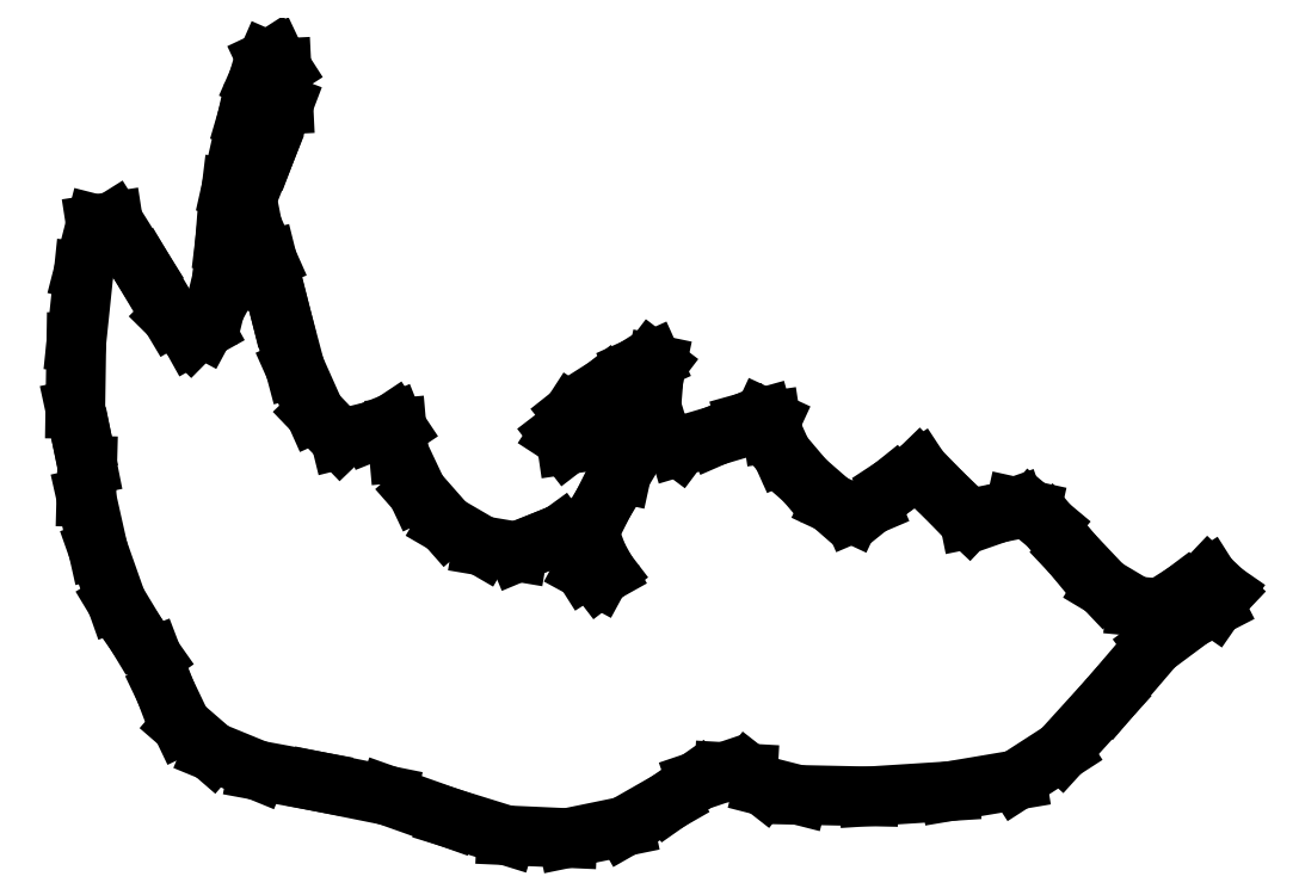
<metadata>
{"format":"dxf","ext":"dxf","renderer":"ezdxf+matplotlib","layout":"modelspace","background":"white","min_lineweight":24,"dpi":150}
</metadata>
<code>
0
SECTION
2
ENTITIES
0
LINE
8
0
10
6.562
20
0.3721
30
0
11
5.475
21
0.7593
31
0
0
LINE
8
0
10
5.475
20
0.7593
30
0
11
4.268
21
1.003
31
0
0
LINE
8
0
10
4.268
20
1.003
30
0
11
3.203
21
1.2
31
0
0
LINE
8
0
10
3.203
20
1.2
30
0
11
2.407
21
1.527
31
0
0
LINE
8
0
10
2.407
20
1.527
30
0
11
1.87
21
1.993
31
0
0
LINE
8
0
10
1.87
20
1.993
30
0
11
1.578
21
2.604
31
0
0
LINE
8
0
10
1.578
20
2.604
30
0
11
1.356
21
3.186
31
0
0
LINE
8
0
10
1.356
20
3.186
30
0
11
1.071
21
3.591
31
0
0
LINE
8
0
10
1.071
20
3.591
30
0
11
0.7304
21
4.155
31
0
0
LINE
8
0
10
0.7304
20
4.155
30
0
11
0.4065
21
5.071
31
0
0
LINE
8
0
10
0.4065
20
5.071
30
0
11
0.2012
21
5.986
31
0
0
LINE
8
0
10
0.2012
20
5.986
30
0
11
0.2164
21
6.542
31
0
0
LINE
8
0
10
0.2164
20
6.542
30
0
11
0.135
21
6.947
31
0
0
LINE
8
0
10
0.135
20
6.947
30
0
11
0.008268
21
7.532
31
0
0
LINE
8
0
10
0.008268
20
7.532
30
0
11
0.02618
21
8.697
31
0
0
LINE
8
0
10
0.02618
20
8.697
30
0
11
0.1557
21
9.941
31
0
0
LINE
8
0
10
0.1557
20
9.941
30
0
11
0.3679
21
10.77
31
0
0
LINE
8
0
10
0.3679
20
10.77
30
0
11
0.6711
21
10.81
31
0
0
LINE
8
0
10
0.6711
20
10.81
30
0
11
1.186
21
9.992
31
0
0
LINE
8
0
10
1.186
20
9.992
30
0
11
1.683
21
9.16
31
0
0
LINE
8
0
10
1.683
20
9.16
30
0
11
2.034
21
8.813
31
0
0
LINE
8
0
10
2.034
20
8.813
30
0
11
2.264
21
8.941
31
0
0
LINE
8
0
10
2.264
20
8.941
30
0
11
2.452
21
9.289
31
0
0
LINE
8
0
10
2.452
20
9.289
30
0
11
2.578
21
9.812
31
0
0
LINE
8
0
10
2.578
20
9.812
30
0
11
2.629
21
10.46
31
0
0
LINE
8
0
10
2.629
20
10.46
30
0
11
2.744
21
11.41
31
0
0
LINE
8
0
10
2.744
20
11.41
30
0
11
3.017
21
12.62
31
0
0
LINE
8
0
10
3.017
20
12.62
30
0
11
3.212
21
13.29
31
0
0
LINE
8
0
10
3.212
20
13.29
30
0
11
3.365
21
13.64
31
0
0
LINE
8
0
10
3.365
20
13.64
30
0
11
3.493
21
13.7
31
0
0
LINE
8
0
10
3.493
20
13.7
30
0
11
3.62
21
13.5
31
0
0
LINE
8
0
10
3.62
20
13.5
30
0
11
3.652
21
12.87
31
0
0
LINE
8
0
10
3.652
20
12.87
30
0
11
3.333
21
12.03
31
0
0
LINE
8
0
10
3.333
20
12.03
30
0
11
3.012
21
11.22
31
0
0
LINE
8
0
10
3.012
20
11.22
30
0
11
3.11
21
10.73
31
0
0
LINE
8
0
10
3.11
20
10.73
30
0
11
3.371
21
10.14
31
0
0
LINE
8
0
10
3.371
20
10.14
30
0
11
3.595
21
9.236
31
0
0
LINE
8
0
10
3.595
20
9.236
30
0
11
3.856
21
8.252
31
0
0
LINE
8
0
10
3.856
20
8.252
30
0
11
4.206
21
7.468
31
0
0
LINE
8
0
10
4.206
20
7.468
30
0
11
4.651
21
7.005
31
0
0
LINE
8
0
10
4.651
20
7.005
30
0
11
5.208
21
7.142
31
0
0
LINE
8
0
10
5.208
20
7.142
30
0
11
5.576
21
7.29
31
0
0
LINE
8
0
10
5.576
20
7.29
30
0
11
5.636
21
7.199
31
0
0
LINE
8
0
10
5.636
20
7.199
30
0
11
5.675
21
6.763
31
0
0
LINE
8
0
10
5.675
20
6.763
30
0
11
5.997
21
6.08
31
0
0
LINE
8
0
10
5.997
20
6.08
30
0
11
6.507
21
5.5
31
0
0
LINE
8
0
10
6.507
20
5.5
30
0
11
7.137
21
5.133
31
0
0
LINE
8
0
10
7.137
20
5.133
30
0
11
7.758
21
5.028
31
0
0
LINE
8
0
10
7.758
20
5.028
30
0
11
8.245
21
5.232
31
0
0
LINE
8
0
10
8.245
20
5.232
30
0
11
8.505
21
5.334
31
0
0
LINE
8
0
10
8.505
20
5.334
30
0
11
8.712
21
5.051
31
0
0
LINE
8
0
10
8.712
20
5.051
30
0
11
8.923
21
4.718
31
0
0
LINE
8
0
10
8.923
20
4.718
30
0
11
9.179
21
4.579
31
0
0
LINE
8
0
10
9.179
20
4.579
30
0
11
9.309
21
4.678
31
0
0
LINE
8
0
10
9.309
20
4.678
30
0
11
9.154
21
4.955
31
0
0
LINE
8
0
10
9.154
20
4.955
30
0
11
9.001
21
5.369
31
0
0
LINE
8
0
10
9.001
20
5.369
30
0
11
9.252
21
5.873
31
0
0
LINE
8
0
10
9.252
20
5.873
30
0
11
9.575
21
6.407
31
0
0
LINE
8
0
10
9.575
20
6.407
30
0
11
9.661
21
6.802
31
0
0
LINE
8
0
10
9.661
20
6.802
30
0
11
9.513
21
7.01
31
0
0
LINE
8
0
10
9.513
20
7.01
30
0
11
9.138
21
6.985
31
0
0
LINE
8
0
10
9.138
20
6.985
30
0
11
8.617
21
6.909
31
0
0
LINE
8
0
10
8.617
20
6.909
30
0
11
8.479
21
7.089
31
0
0
LINE
8
0
10
8.479
20
7.089
30
0
11
8.713
21
7.45
31
0
0
LINE
8
0
10
8.713
20
7.45
30
0
11
9.305
21
7.92
31
0
0
LINE
8
0
10
9.305
20
7.92
30
0
11
9.821
21
8.248
31
0
0
LINE
8
0
10
9.821
20
8.248
30
0
11
10.1
21
8.373
31
0
0
LINE
8
0
10
10.1
20
8.373
30
0
11
10.19
21
8.307
31
0
0
LINE
8
0
10
10.19
20
8.307
30
0
11
10.13
21
8.056
31
0
0
LINE
8
0
10
10.13
20
8.056
30
0
11
10.1
21
7.575
31
0
0
LINE
8
0
10
10.1
20
7.575
30
0
11
10.23
21
7.136
31
0
0
LINE
8
0
10
10.23
20
7.136
30
0
11
10.58
21
6.874
31
0
0
LINE
8
0
10
10.58
20
6.874
30
0
11
11.22
21
7.065
31
0
0
LINE
8
0
10
11.22
20
7.065
30
0
11
11.76
21
7.298
31
0
0
LINE
8
0
10
11.76
20
7.298
30
0
11
12.06
21
7.382
31
0
0
LINE
8
0
10
12.06
20
7.382
30
0
11
12.19
21
7.322
31
0
0
LINE
8
0
10
12.19
20
7.322
30
0
11
12.22
21
7.119
31
0
0
LINE
8
0
10
12.22
20
7.119
30
0
11
12.39
21
6.75
31
0
0
LINE
8
0
10
12.39
20
6.75
30
0
11
12.78
21
6.281
31
0
0
LINE
8
0
10
12.78
20
6.281
30
0
11
13.24
21
5.879
31
0
0
LINE
8
0
10
13.24
20
5.879
30
0
11
13.61
21
5.708
31
0
0
LINE
8
0
10
13.61
20
5.708
30
0
11
13.93
21
5.844
31
0
0
LINE
8
0
10
13.93
20
5.844
30
0
11
14.33
21
6.169
31
0
0
LINE
8
0
10
14.33
20
6.169
30
0
11
14.79
21
6.468
31
0
0
LINE
8
0
10
14.79
20
6.468
30
0
11
15.22
21
6.028
31
0
0
LINE
8
0
10
15.22
20
6.028
30
0
11
15.66
21
5.606
31
0
0
LINE
8
0
10
15.66
20
5.606
30
0
11
16.17
21
5.709
31
0
0
LINE
8
0
10
16.17
20
5.709
30
0
11
16.47
21
5.814
31
0
0
LINE
8
0
10
16.47
20
5.814
30
0
11
16.74
21
5.753
31
0
0
LINE
8
0
10
16.74
20
5.753
30
0
11
17.05
21
5.494
31
0
0
LINE
8
0
10
17.05
20
5.494
30
0
11
17.46
21
5.005
31
0
0
LINE
8
0
10
17.46
20
5.005
30
0
11
18.02
21
4.408
31
0
0
LINE
8
0
10
18.02
20
4.408
30
0
11
18.58
21
4.076
31
0
0
LINE
8
0
10
18.58
20
4.076
30
0
11
19.06
21
4.032
31
0
0
LINE
8
0
10
19.06
20
4.032
30
0
11
19.42
21
4.297
31
0
0
LINE
8
0
10
19.42
20
4.297
30
0
11
19.85
21
4.572
31
0
0
LINE
8
0
10
19.85
20
4.572
30
0
11
20.12
21
4.316
31
0
0
LINE
8
0
10
20.12
20
4.316
30
0
11
19.96
21
4.079
31
0
0
LINE
8
0
10
19.96
20
4.079
30
0
11
19.56
21
3.875
31
0
0
LINE
8
0
10
19.56
20
3.875
30
0
11
18.91
21
3.389
31
0
0
LINE
8
0
10
18.91
20
3.389
30
0
11
18.12
21
2.468
31
0
0
LINE
8
0
10
18.12
20
2.468
30
0
11
17.28
21
1.539
31
0
0
LINE
8
0
10
17.28
20
1.539
30
0
11
16.49
21
1.032
31
0
0
LINE
8
0
10
16.49
20
1.032
30
0
11
15.32
21
0.8351
31
0
0
LINE
8
0
10
15.32
20
0.8351
30
0
11
13.9
21
0.7441
31
0
0
LINE
8
0
10
13.9
20
0.7441
30
0
11
12.67
21
0.7703
31
0
0
LINE
8
0
10
12.67
20
0.7703
30
0
11
12.07
21
0.9233
31
0
0
LINE
8
0
10
12.07
20
0.9233
30
0
11
11.79
21
1.147
31
0
0
LINE
8
0
10
11.79
20
1.147
30
0
11
11.37
21
1.17
31
0
0
LINE
8
0
10
11.37
20
1.17
30
0
11
10.89
21
1.007
31
0
0
LINE
8
0
10
10.89
20
1.007
30
0
11
10.4
21
0.6642
31
0
0
LINE
8
0
10
10.4
20
0.6642
30
0
11
9.624
21
0.2191
31
0
0
LINE
8
0
10
9.624
20
0.2191
30
0
11
8.628
21
0.01378
31
0
0
LINE
8
0
10
8.628
20
0.01378
30
0
11
7.56
21
0.06201
31
0
0
LINE
8
0
10
7.56
20
0.06201
30
0
11
6.562
21
0.3721
31
0
0
ENDSEC
0
EOF

</code>
